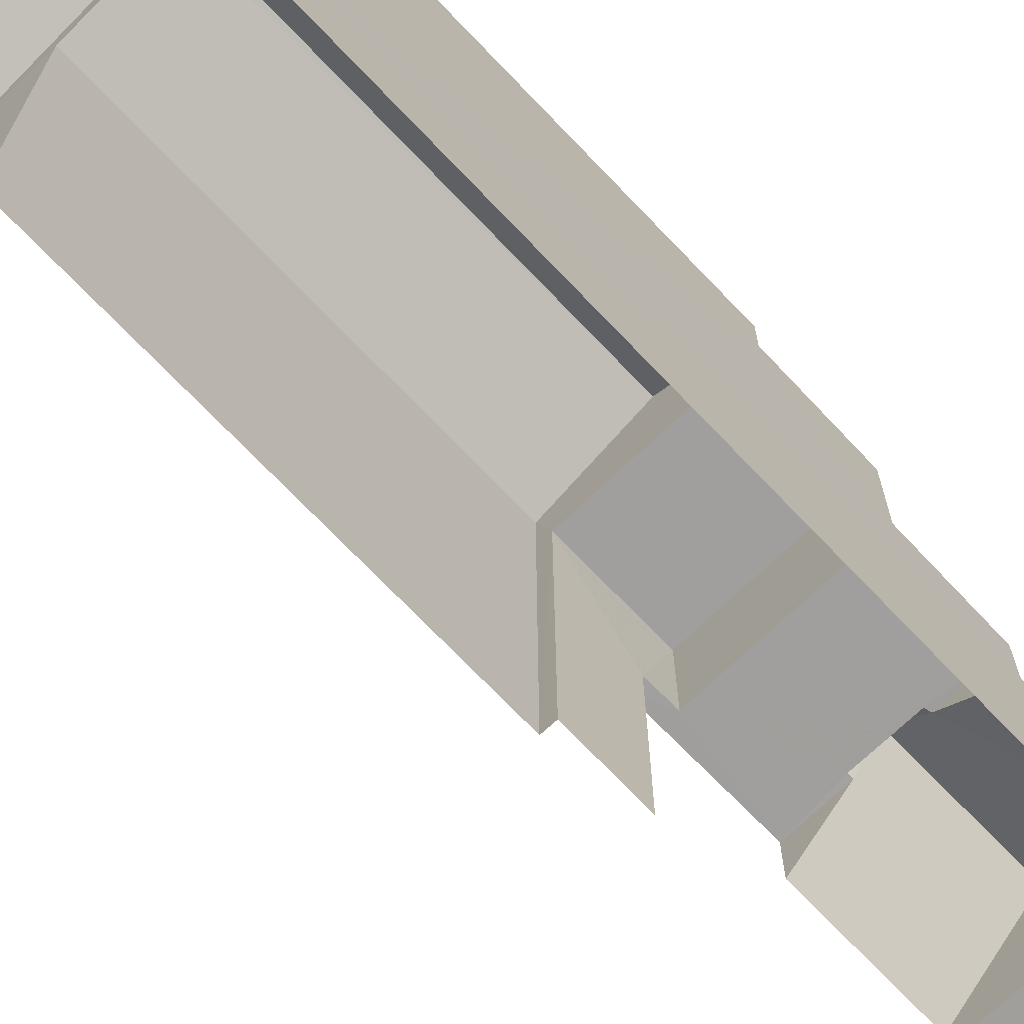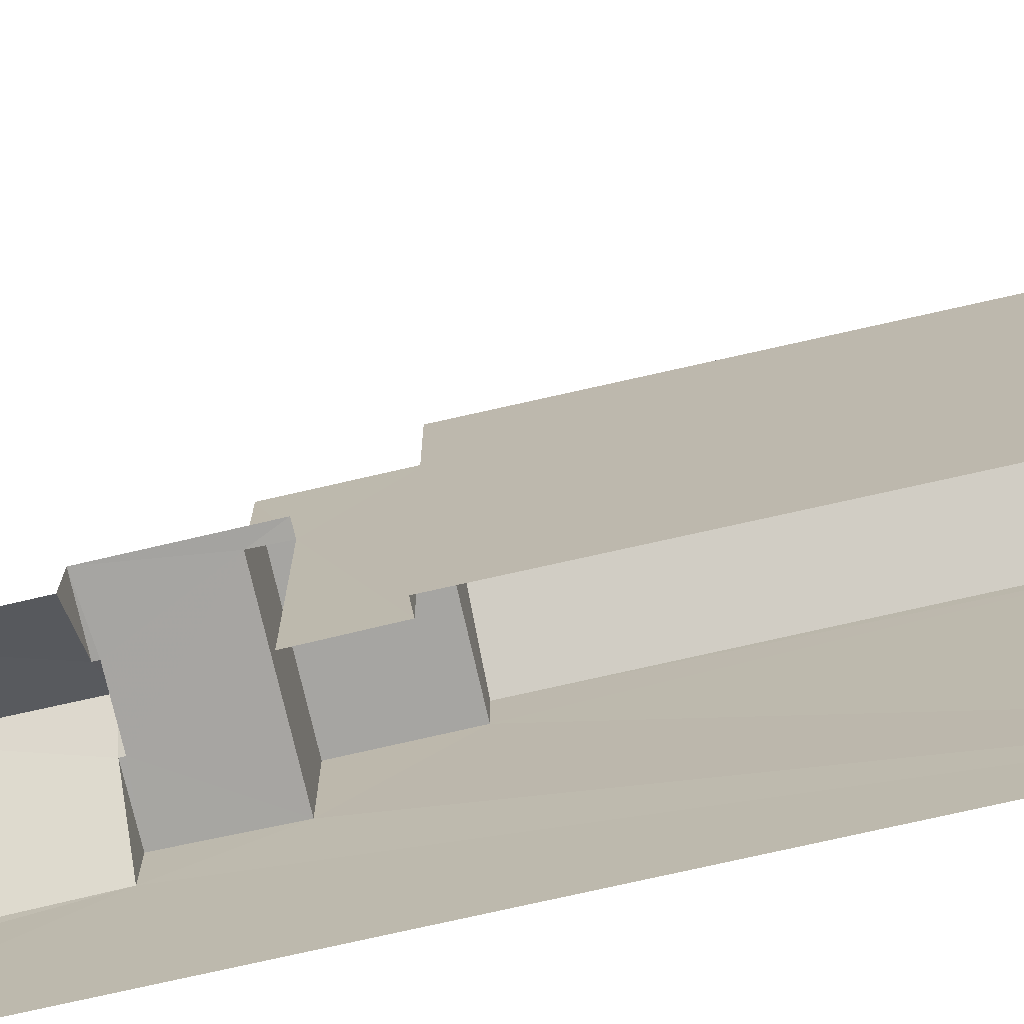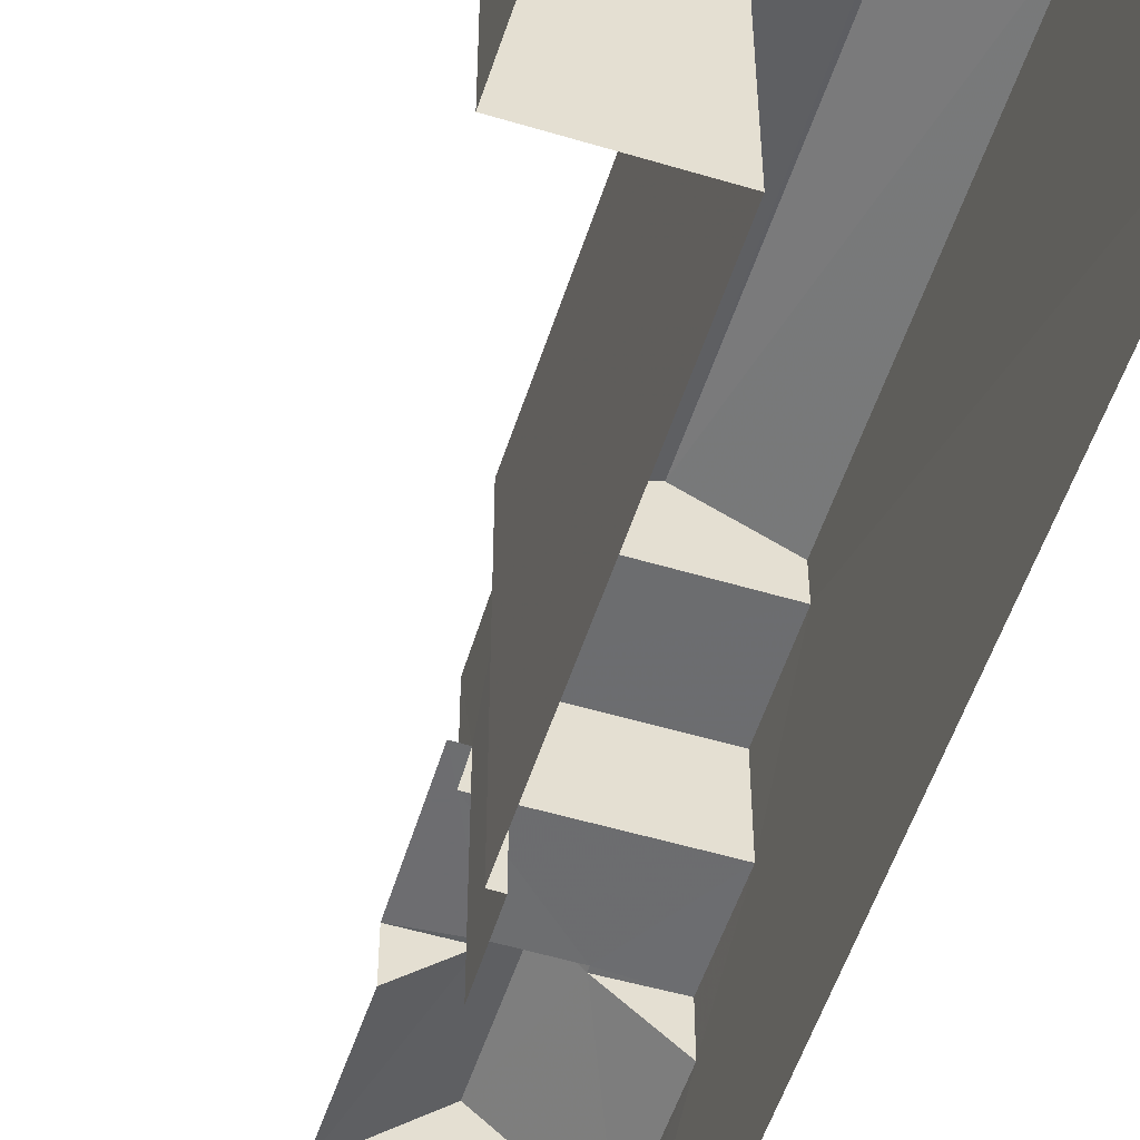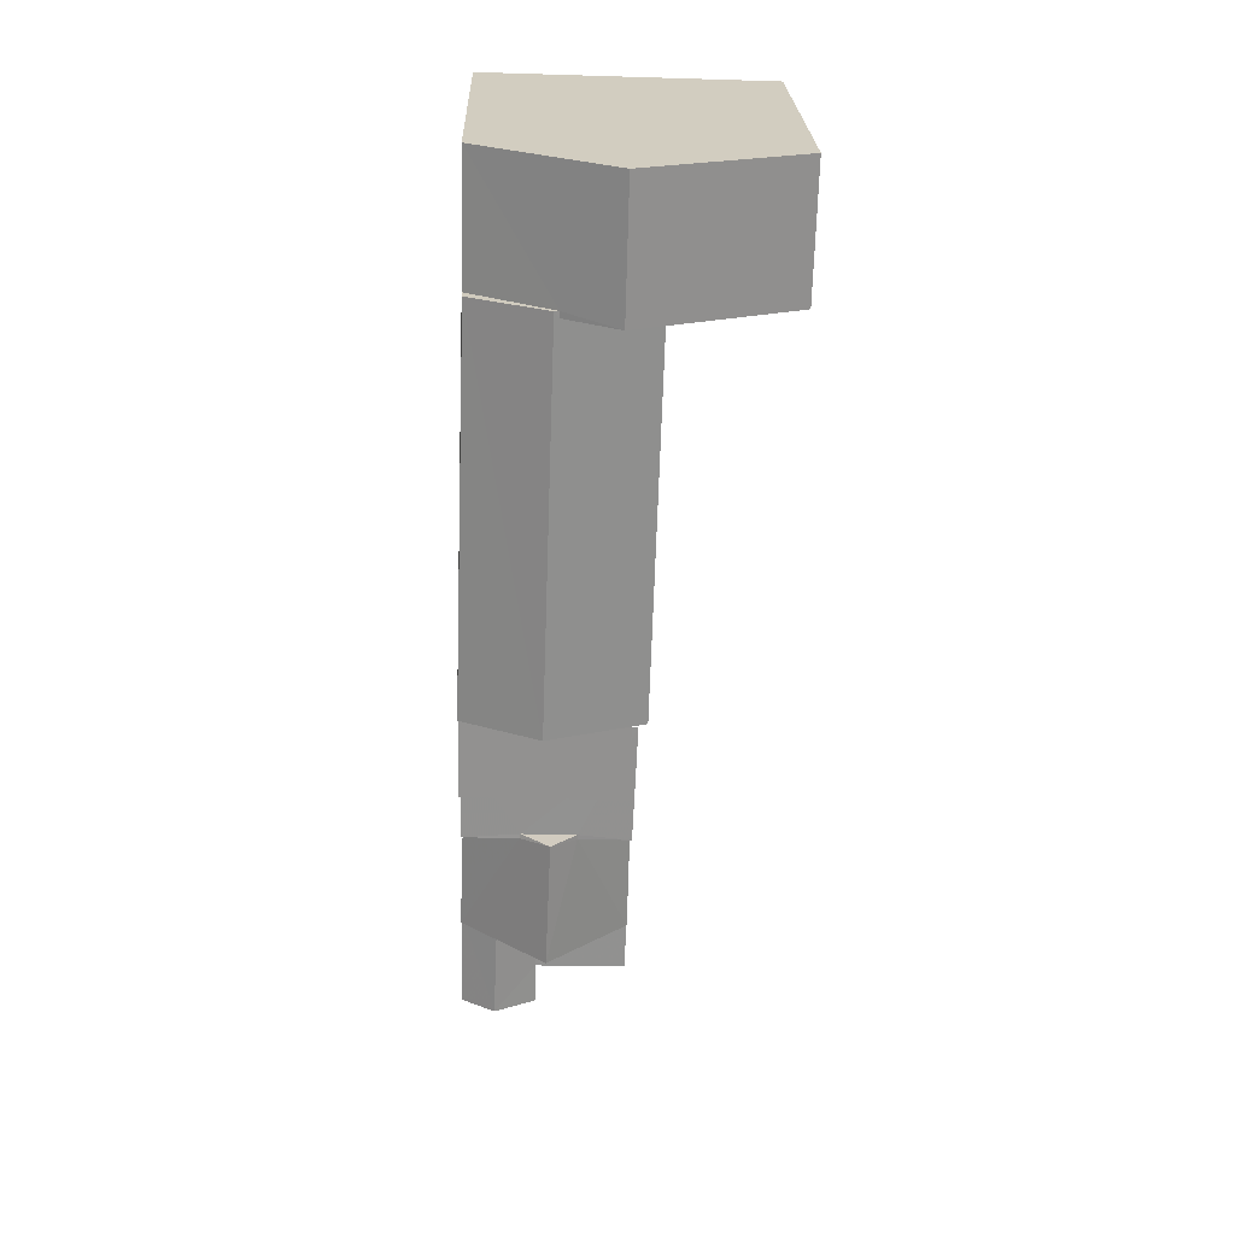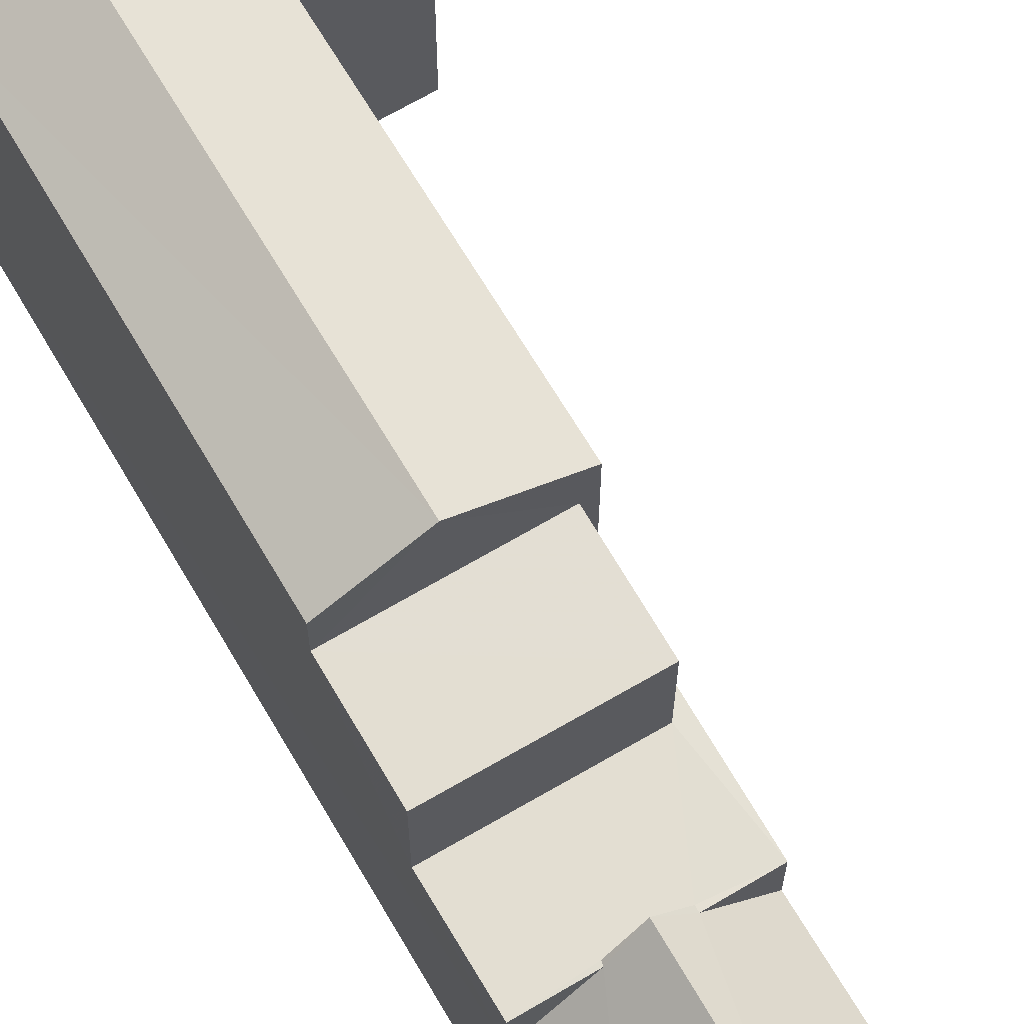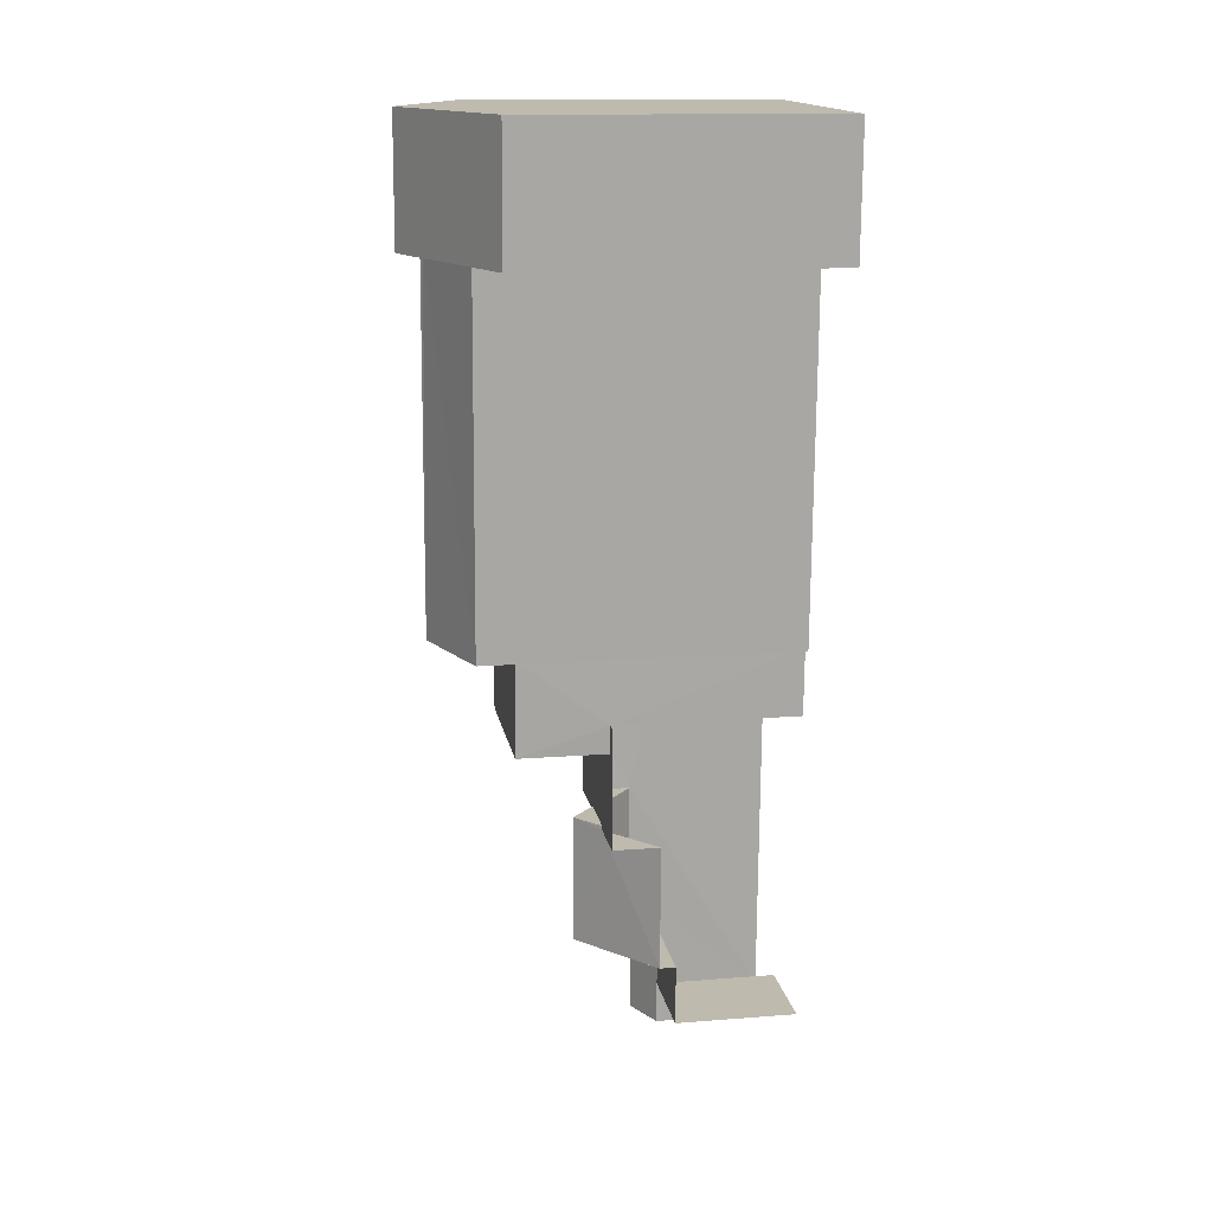
<metadata>
{"format":"obj","ext":"obj","renderer":"f3d","projection":"perspective","resolution":1024,"background":"white","views":[{"elev":-71.3,"azim":-138.5,"up":"+Z"},{"elev":-73.8,"azim":100.8,"up":"+Z"},{"elev":-53.9,"azim":160.2,"up":"+Z"},{"elev":24.1,"azim":-1.8,"up":"+Y"},{"elev":67.4,"azim":-32.5,"up":"+Z"},{"elev":13.6,"azim":79.9,"up":"+Y"}]}
</metadata>
<code>
v -3.739e+05 -1.044e+05 23.78
v -3.739e+05 -1.044e+05 23.78
v -3.739e+05 -1.044e+05 23.78
v -3.739e+05 -1.044e+05 23.78
v -3.739e+05 -1.044e+05 23.78
v -3.739e+05 -1.045e+05 23.78
v -3.739e+05 -1.044e+05 23.78
v -3.739e+05 -1.044e+05 23.78
v -3.739e+05 -1.045e+05 23.78
v -3.739e+05 -1.045e+05 23.78
v -3.739e+05 -1.045e+05 23.78
v -3.739e+05 -1.044e+05 23.78
v -3.739e+05 -1.044e+05 35.22
v -3.739e+05 -1.044e+05 32.94
v -3.739e+05 -1.044e+05 32.94
v -3.739e+05 -1.044e+05 35.22
v -3.739e+05 -1.044e+05 27.98
v -3.739e+05 -1.045e+05 27.98
v -3.739e+05 -1.044e+05 29.43
v -3.739e+05 -1.044e+05 29.43
v -3.739e+05 -1.044e+05 30.15
v -3.739e+05 -1.045e+05 30.15
v -3.739e+05 -1.045e+05 27.98
v -3.739e+05 -1.045e+05 29.43
v -3.739e+05 -1.045e+05 27.98
v -3.739e+05 -1.044e+05 29.43
v -3.739e+05 -1.044e+05 29.43
v -3.739e+05 -1.044e+05 29.43
v -3.739e+05 -1.044e+05 29.43
v -3.739e+05 -1.045e+05 29.43
v -3.739e+05 -1.044e+05 29.43
v -3.739e+05 -1.044e+05 29.43
v -3.739e+05 -1.045e+05 27.49
v -3.739e+05 -1.045e+05 27.49
v -3.739e+05 -1.045e+05 28.09
v -3.739e+05 -1.045e+05 28.09
v -3.739e+05 -1.044e+05 34.41
v -3.739e+05 -1.044e+05 33.3
v -3.739e+05 -1.044e+05 33.3
v -3.739e+05 -1.044e+05 34.41
v -3.739e+05 -1.045e+05 27.49
v -3.739e+05 -1.045e+05 27.49
v -3.739e+05 -1.045e+05 27.49
v -3.739e+05 -1.045e+05 27.49
v -3.739e+05 -1.044e+05 32.17
v -3.739e+05 -1.044e+05 32.17
v -3.739e+05 -1.044e+05 32.17
v -3.739e+05 -1.044e+05 32.17
v -3.739e+05 -1.045e+05 27.49
v -3.739e+05 -1.044e+05 32.94
v -3.739e+05 -1.044e+05 34.34
v -3.739e+05 -1.044e+05 32.94
v -3.739e+05 -1.044e+05 34.34
v -3.739e+05 -1.044e+05 33.3
v -3.739e+05 -1.044e+05 33.3
f 1 2 3
f 2 1 4
f 5 6 7
f 8 9 4
f 10 9 11
f 6 11 7
f 8 1 12
f 7 9 8
f 8 4 1
f 11 9 7
f 28 30 25
f 5 28 25
f 5 25 6
f 6 43 42
f 25 23 43
f 6 25 43
f 29 28 5
f 7 29 5
f 13 14 15
f 13 16 14
f 17 18 19
f 20 19 21
f 21 19 22
f 19 18 22
f 23 24 22
f 22 24 21
f 23 25 24
f 21 24 26
f 27 28 29
f 30 28 27
f 30 26 24
f 27 31 20
f 20 31 32
f 20 32 19
f 26 27 20
f 30 27 26
f 33 34 35
f 36 33 35
f 37 38 39
f 37 40 38
f 41 42 43
f 44 41 43
f 45 46 47
f 48 45 47
f 36 35 41
f 36 41 44
f 35 49 41
f 50 51 13
f 13 51 16
f 50 52 51
f 16 51 53
f 54 53 37
f 37 53 40
f 54 55 53
f 40 53 51
f 33 36 18
f 18 36 22
f 23 22 44
f 23 44 43
f 22 36 44
f 26 20 21
f 27 47 46
f 31 27 46
f 9 10 34
f 34 49 35
f 34 10 49
f 15 3 2
f 15 14 3
f 24 25 30
f 17 19 32
f 42 11 6
f 42 41 11
f 55 54 12
f 1 55 12
f 15 2 50
f 15 50 13
f 2 4 50
f 55 1 14
f 53 55 16
f 1 3 14
f 16 55 14
f 7 8 29
f 8 48 29
f 29 47 27
f 29 48 47
f 45 39 52
f 31 46 45
f 39 38 52
f 34 33 9
f 33 18 17
f 9 17 4
f 4 52 50
f 17 32 31
f 4 45 52
f 4 31 45
f 9 33 17
f 17 31 4
f 11 49 10
f 11 41 49
f 52 38 40
f 51 52 40
f 8 12 48
f 37 45 48
f 39 45 37
f 48 12 54
f 37 48 54

</code>
